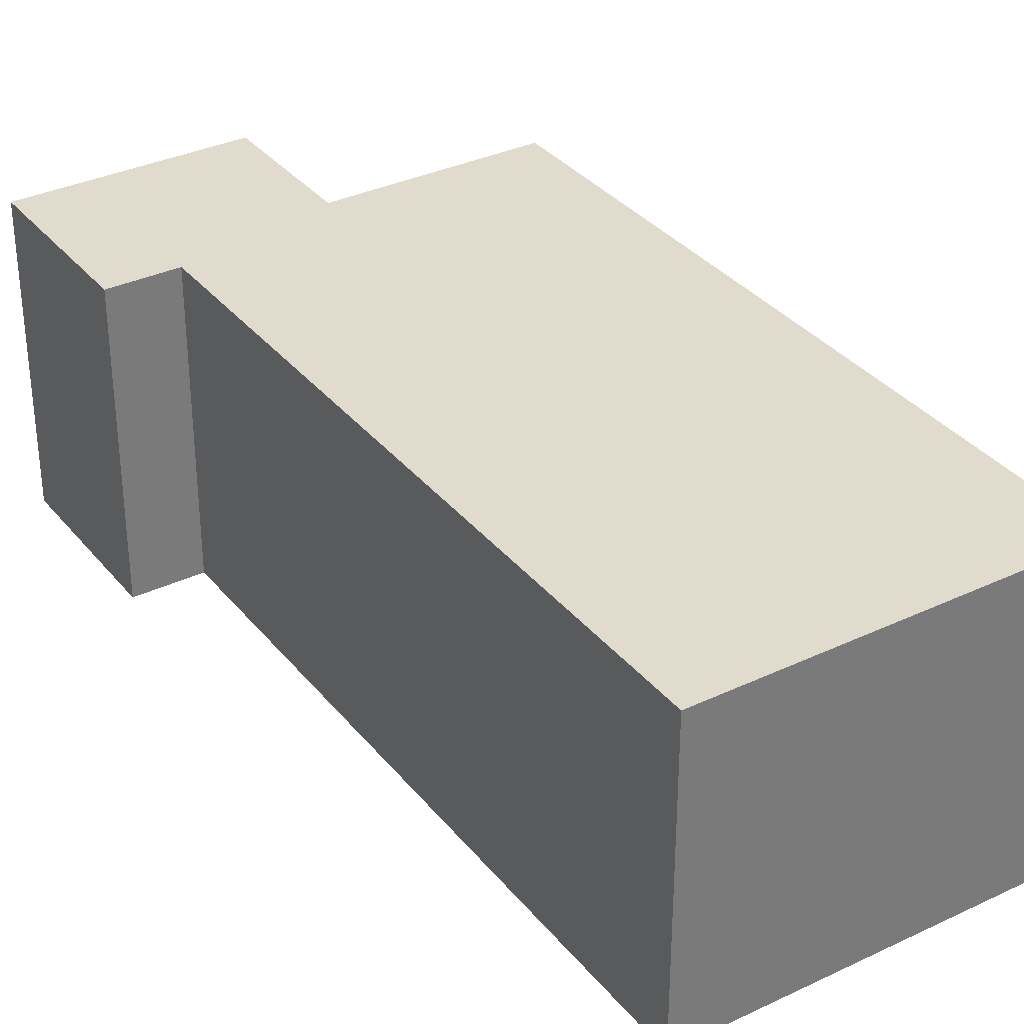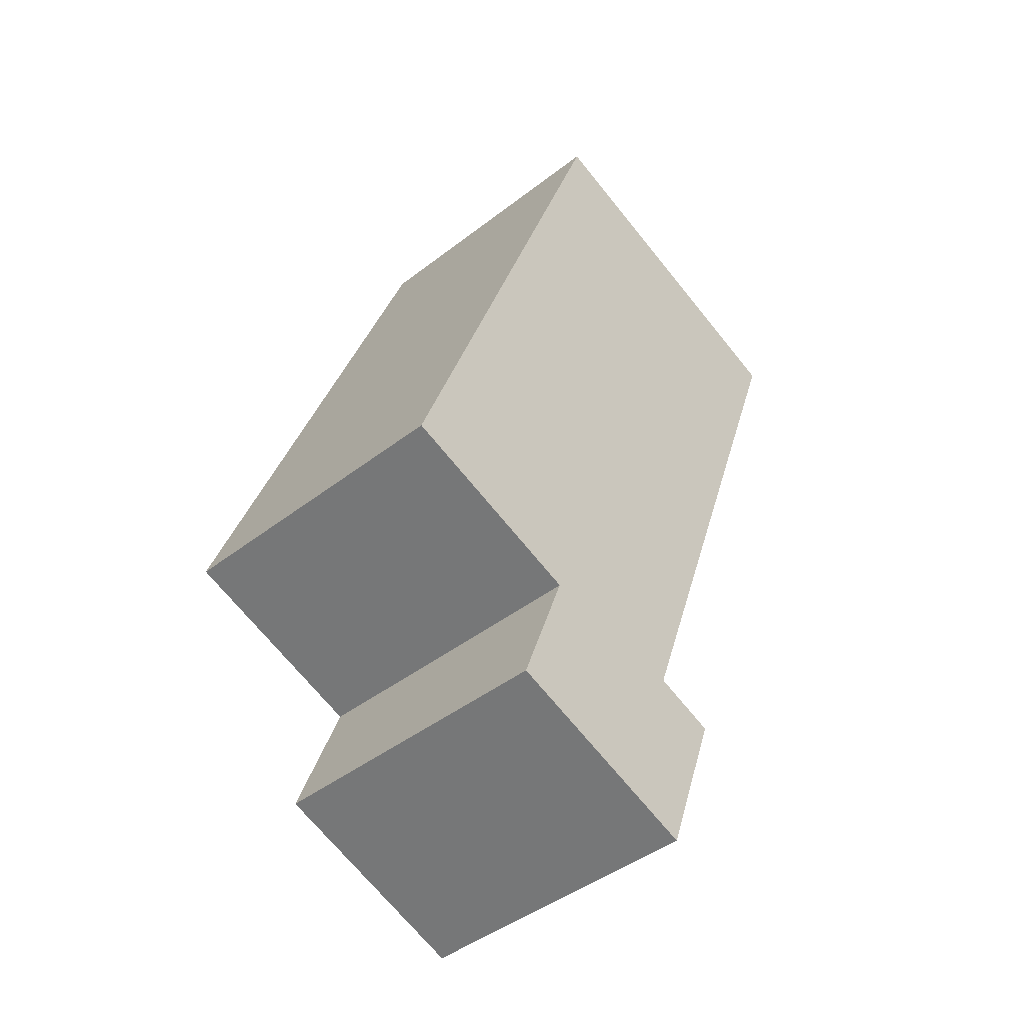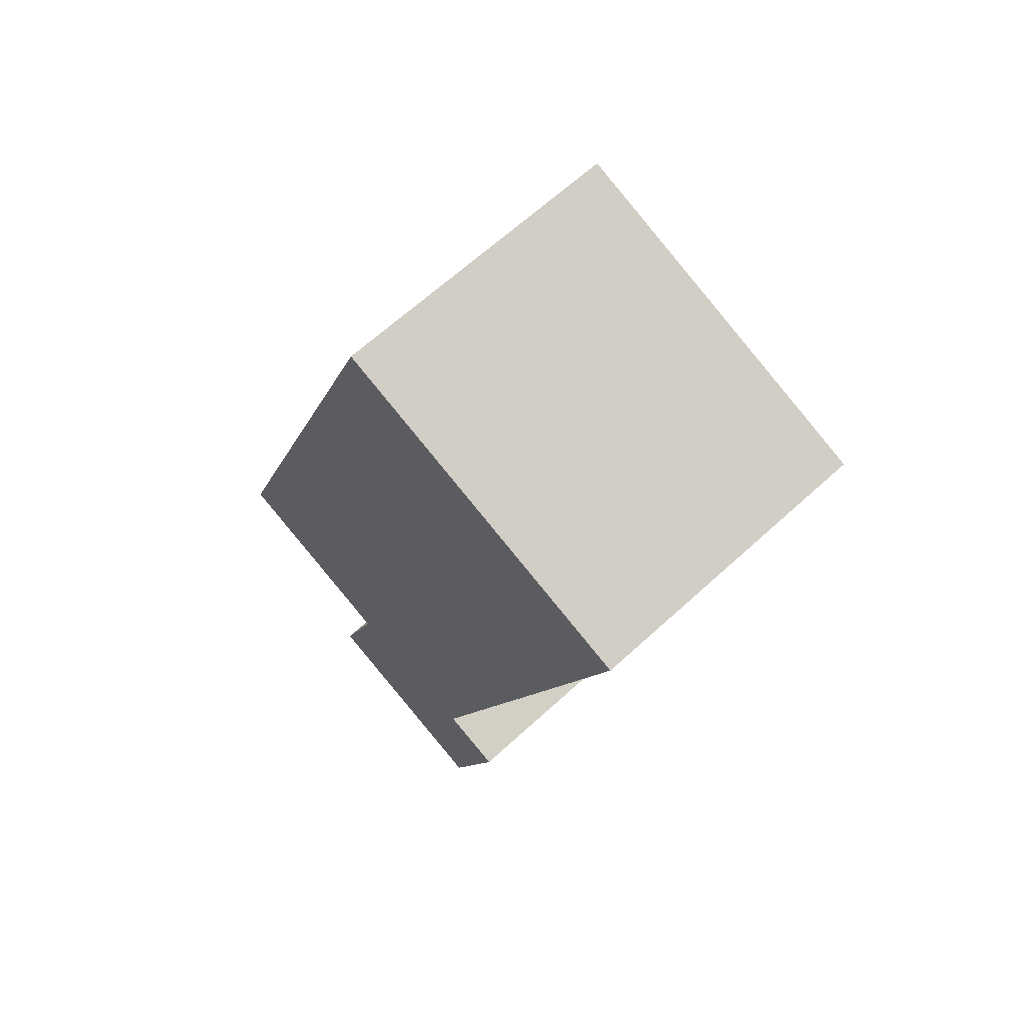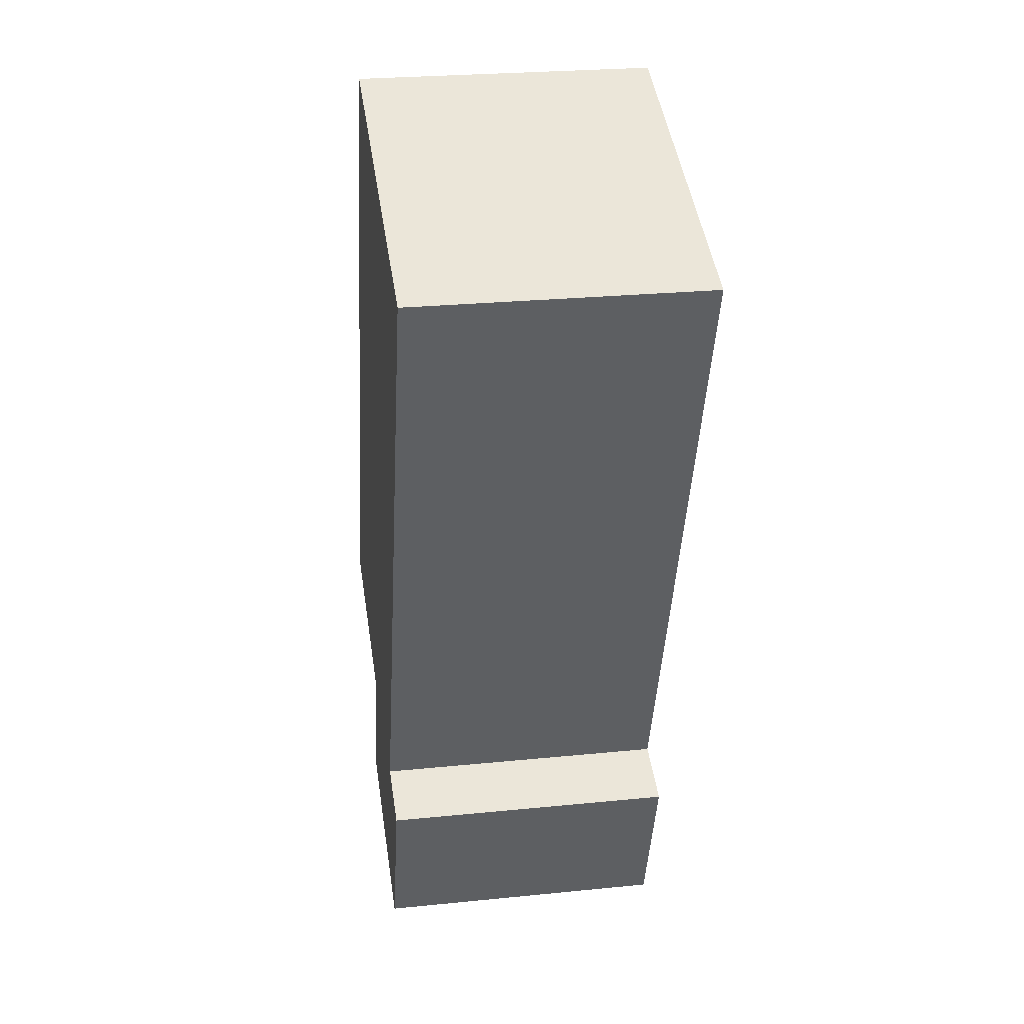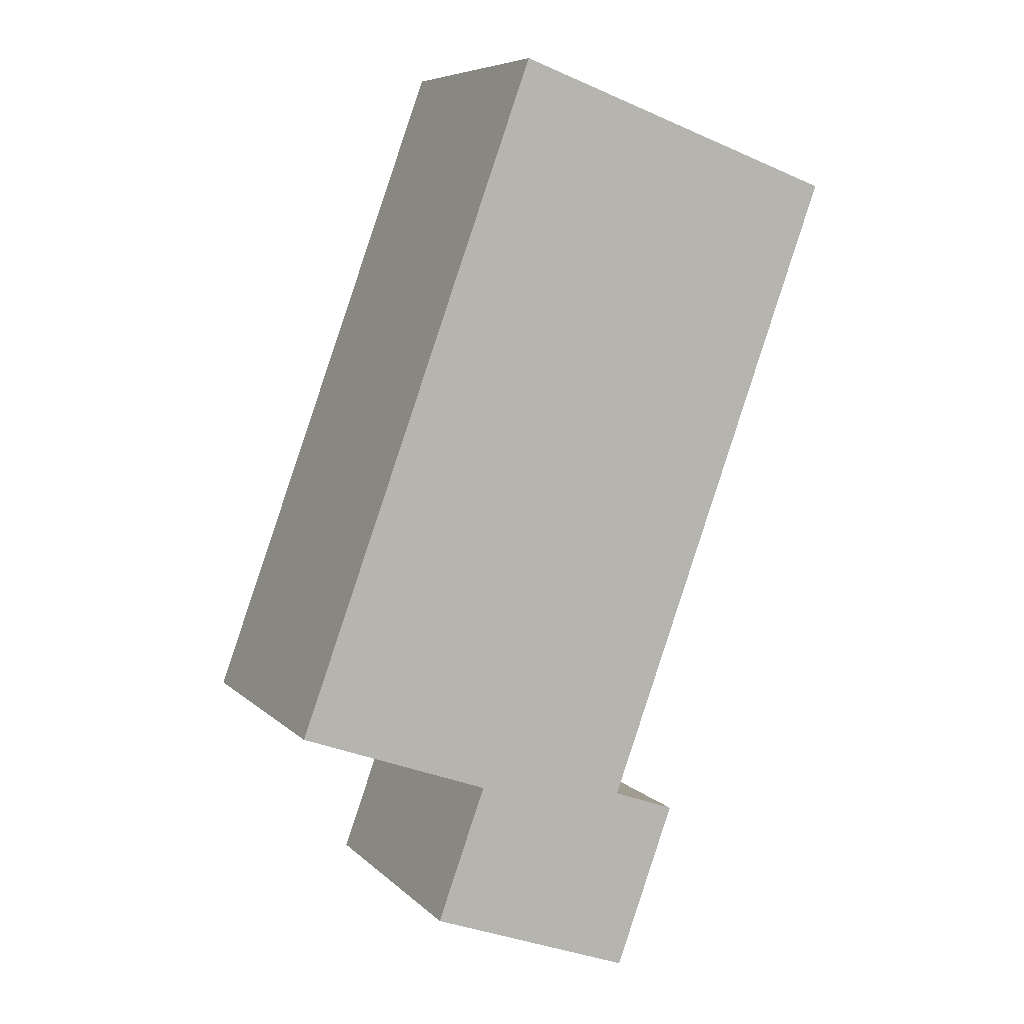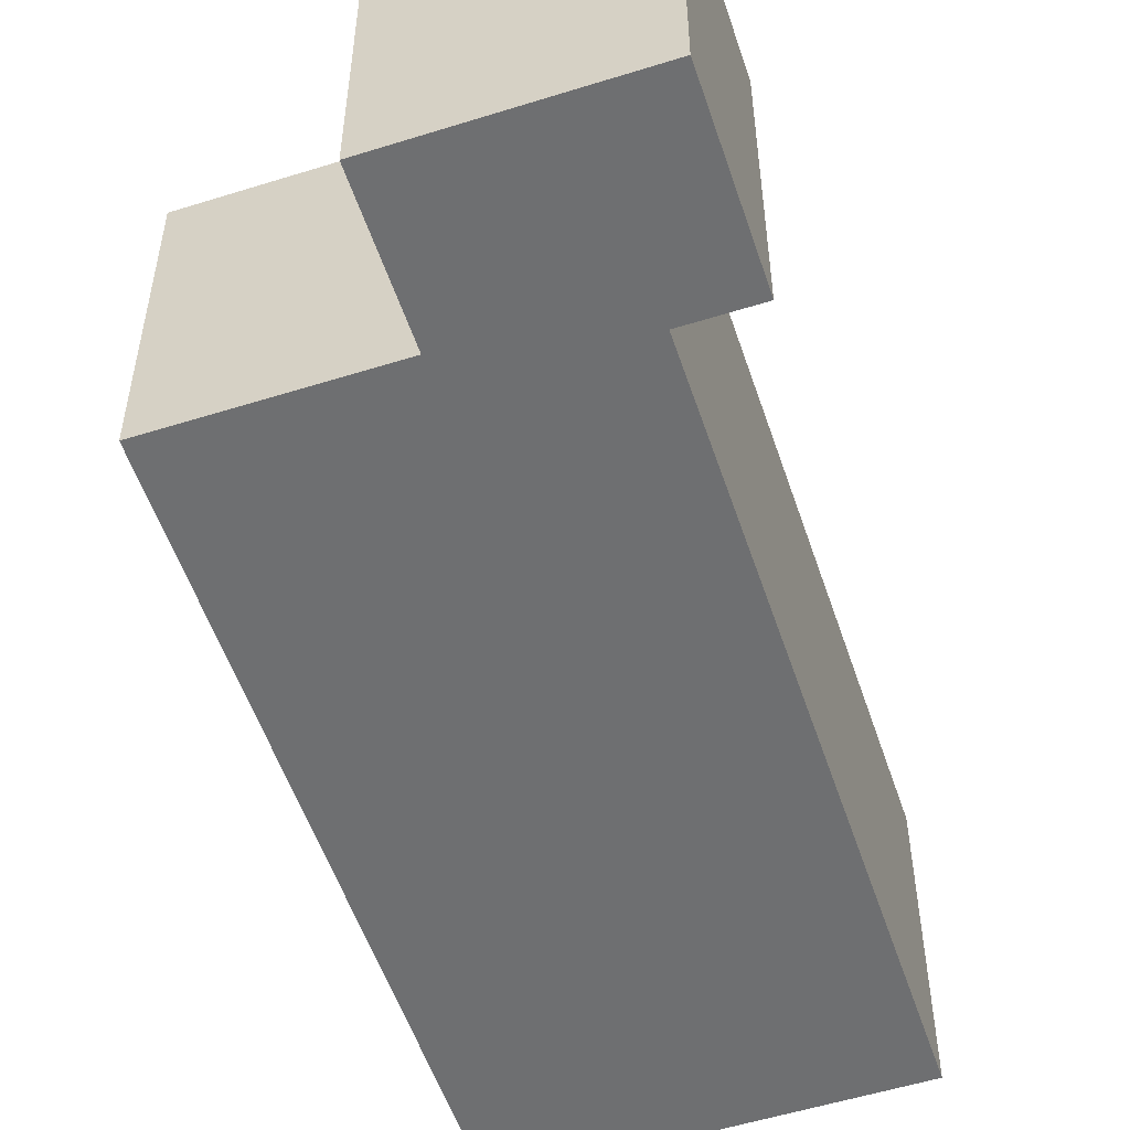
<metadata>
{"format":"obj","ext":"obj","renderer":"f3d","projection":"perspective","resolution":1024,"background":"white","views":[{"elev":33.9,"azim":-52.7,"up":"+Y"},{"elev":-44.4,"azim":132.1,"up":"+Z"},{"elev":65.6,"azim":-132.6,"up":"+Z"},{"elev":26.2,"azim":-99.0,"up":"+Z"},{"elev":7.2,"azim":156.5,"up":"+Z"},{"elev":-54.5,"azim":178.5,"up":"+Y"}]}
</metadata>
<code>
v  1.884 1.668 0.682
v  1.302 1.668 -3.599
v  0 1.668 1.021e-16
v  3.247 1.668 -3.085
v  2.167 1.668 -3.475
v  1.28 1.668 -4.655
v  0.945 1.668 -3.728
v  2.442 1.668 -4.235
v  0.945 2.283e-16 -3.728
v  1.302 2.204e-16 -3.599
v  0 0 0
v  1.884 -4.176e-17 0.682
v  1.28 2.85e-16 -4.655
v  3.247 1.889e-16 -3.085
v  2.167 2.128e-16 -3.475
v  2.442 2.593e-16 -4.235
g defaultobject
f 1 2 3
f 2 1 4
f 2 4 5
f 2 6 7
f 6 2 5
f 6 5 8
f 9 2 7
f 2 9 10
f 11 1 3
f 1 11 12
f 10 3 2
f 3 10 11
f 13 7 6
f 7 13 9
f 12 4 1
f 4 12 14
f 15 8 5
f 8 15 16
f 14 5 4
f 5 14 15
f 16 6 8
f 6 16 13
f 13 10 9
f 16 15 13
f 10 12 11
f 12 10 14
f 14 10 15
f 15 10 13

</code>
